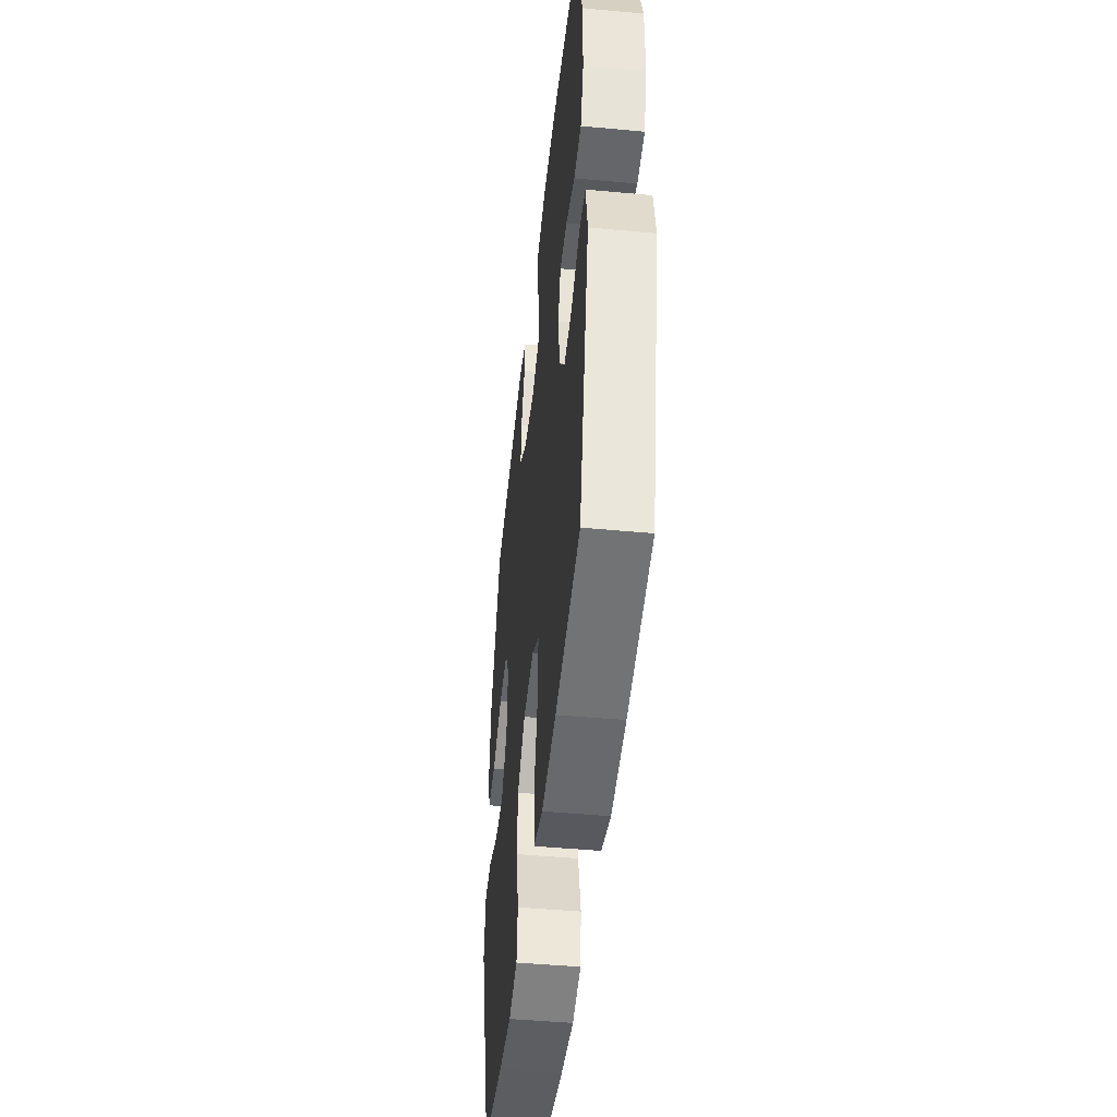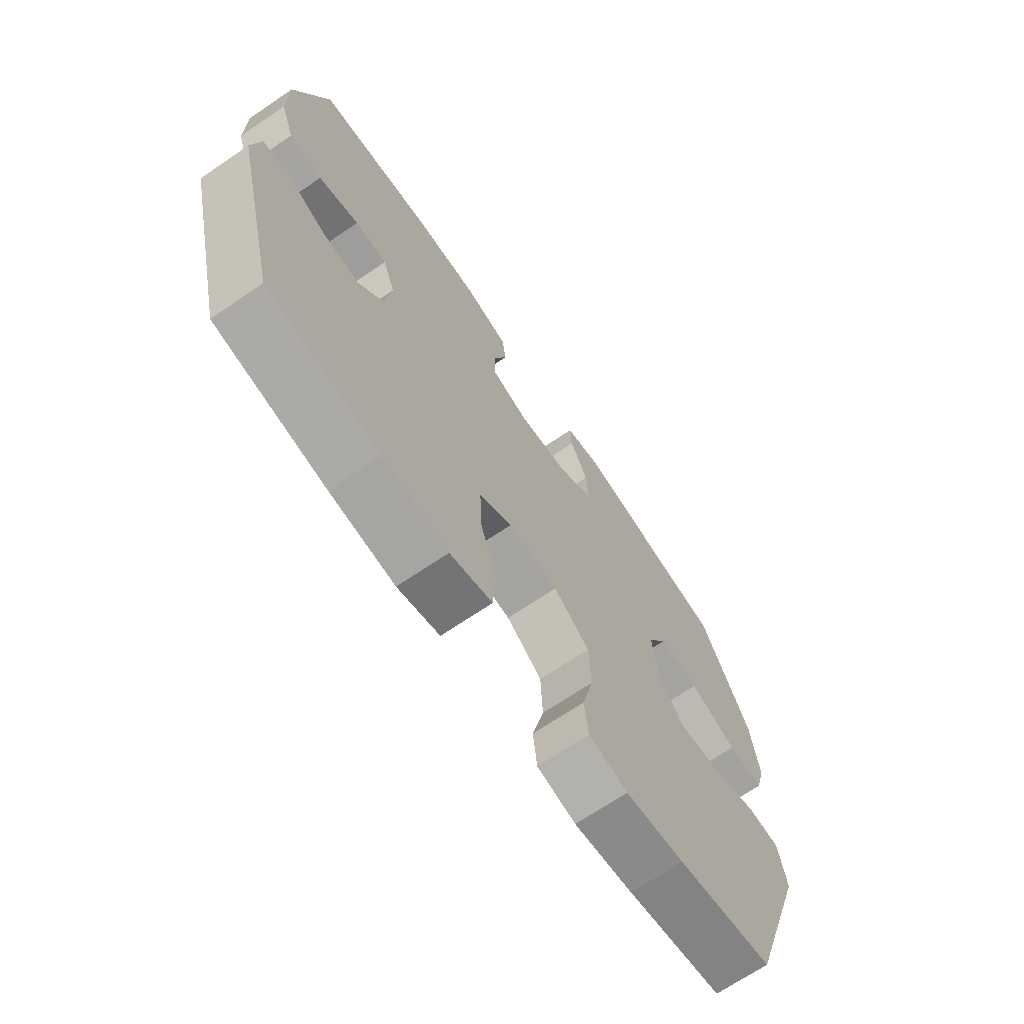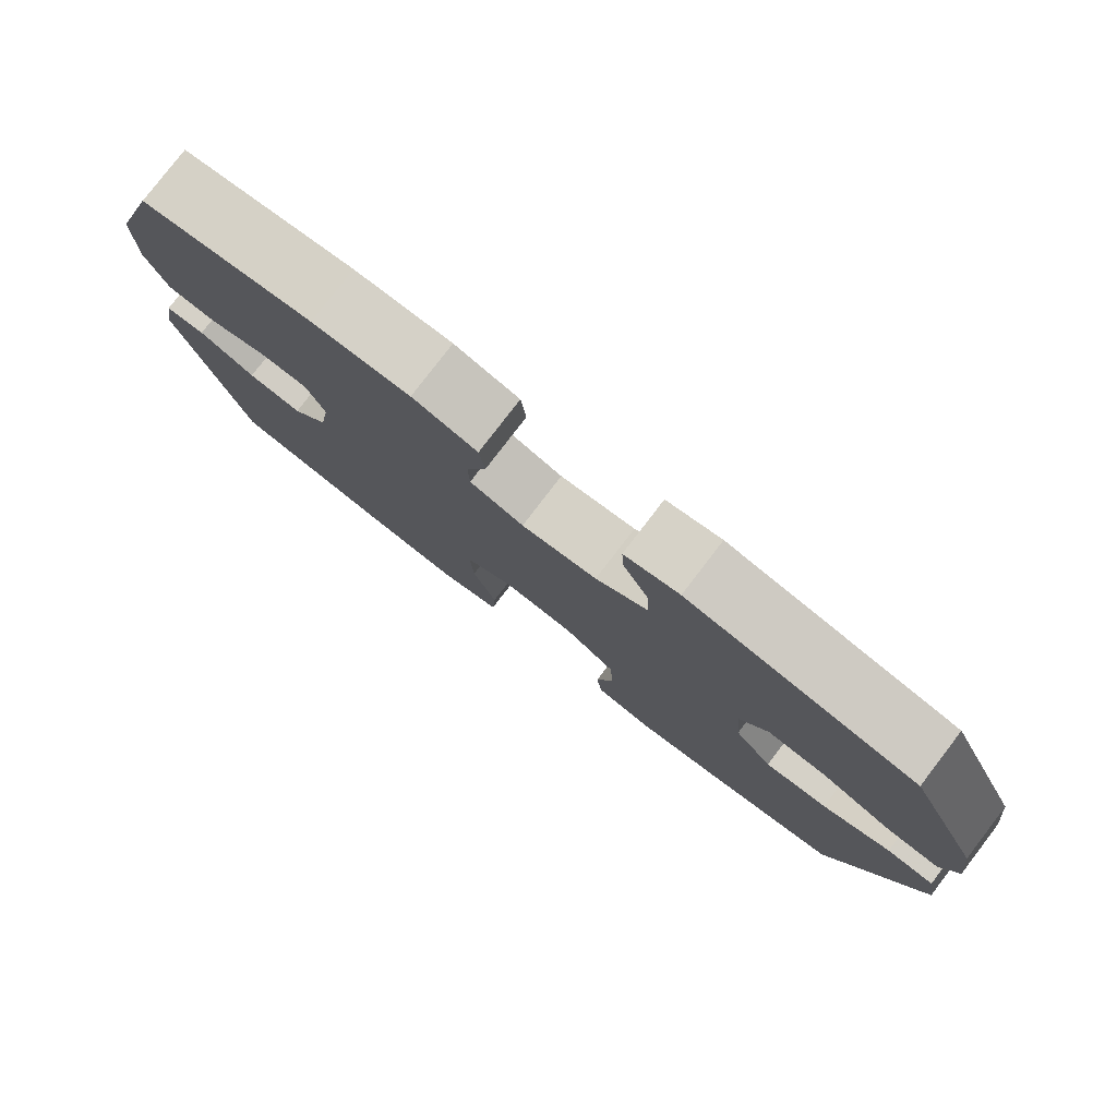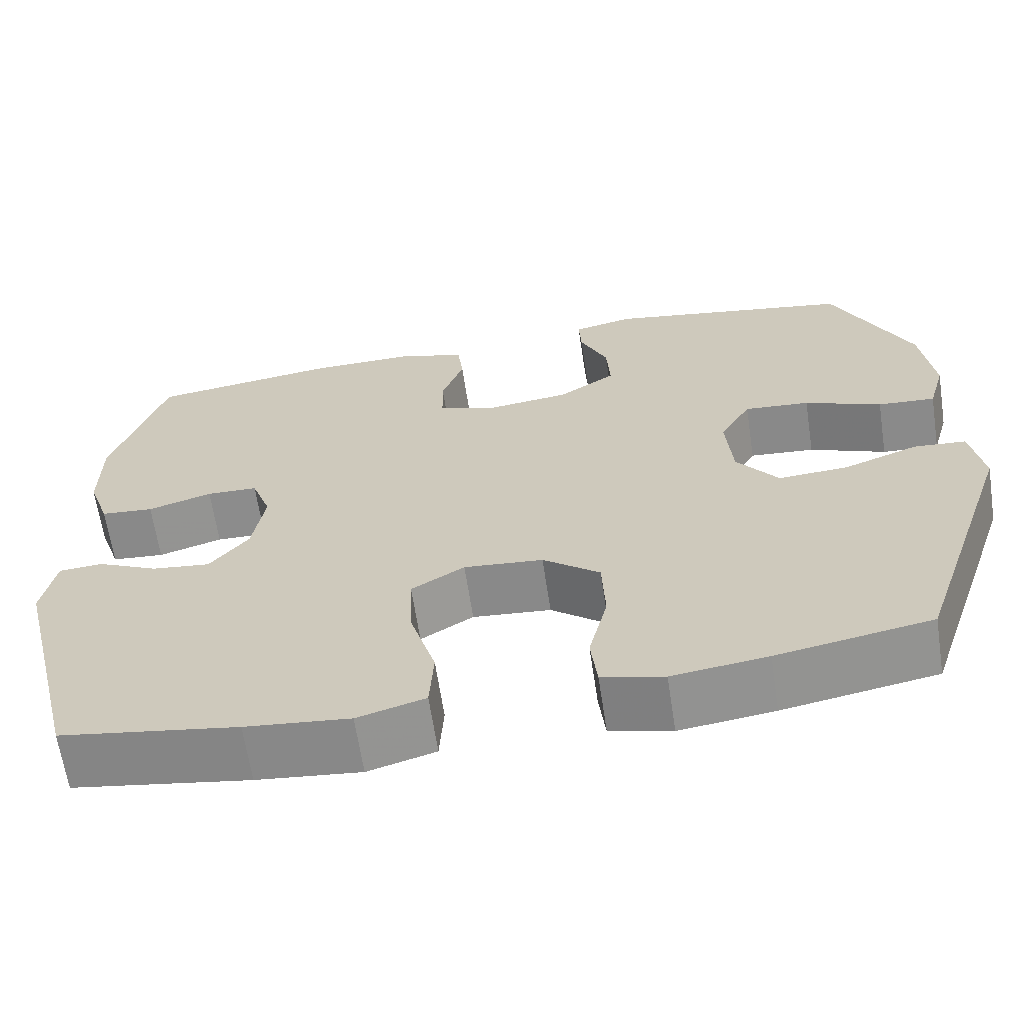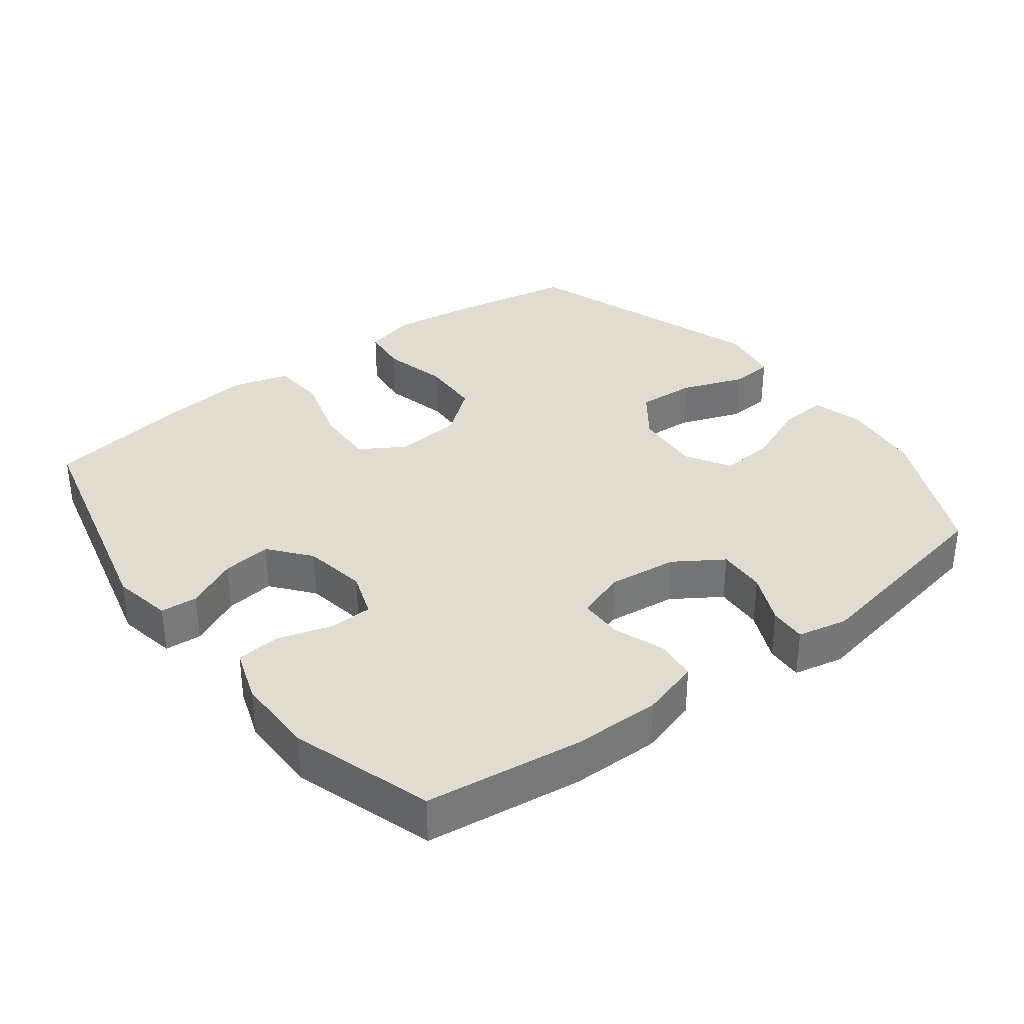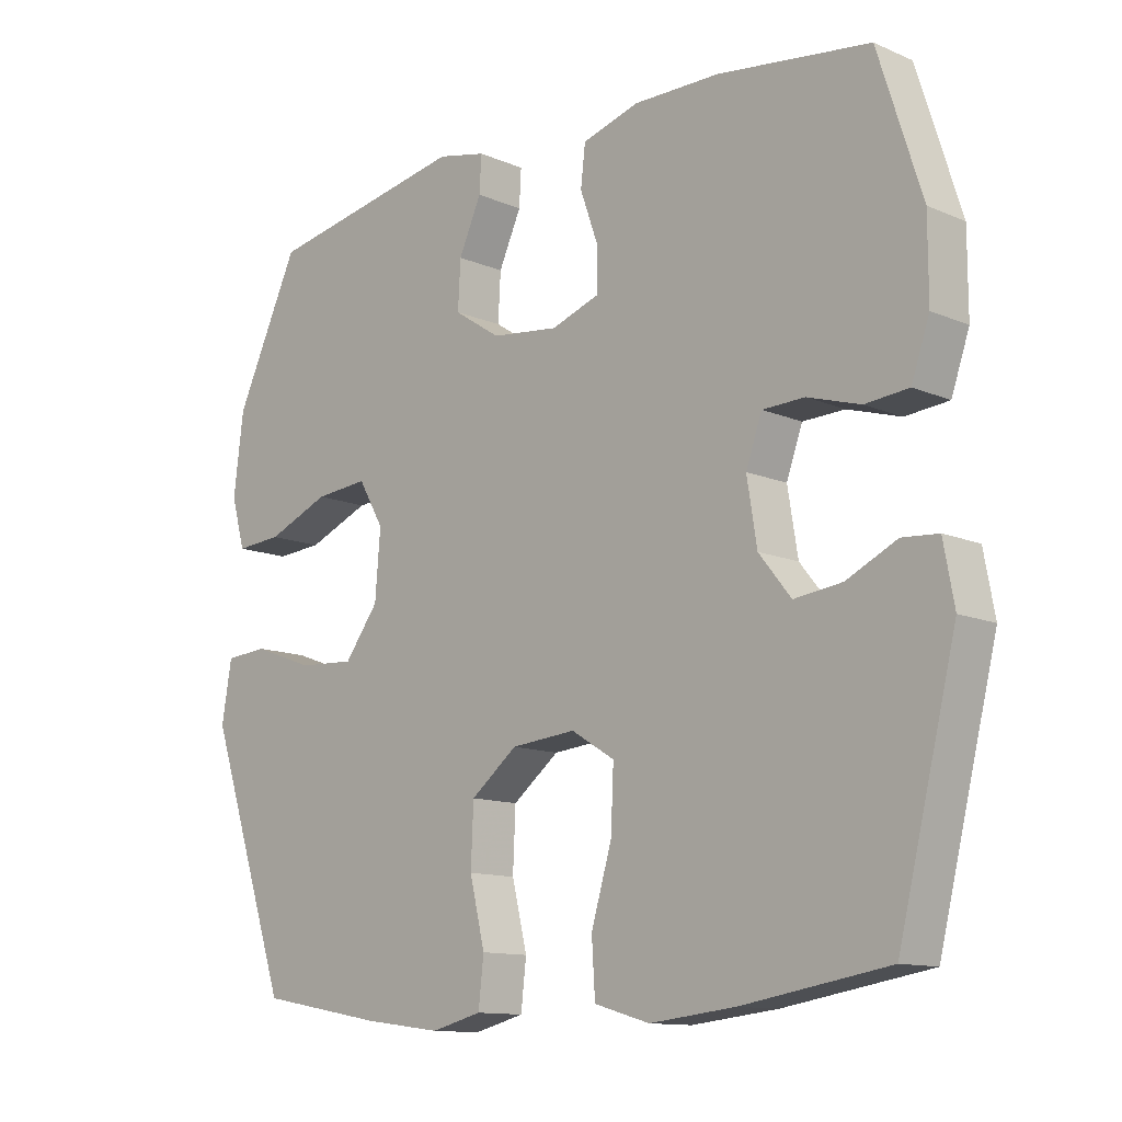
<metadata>
{"format":"obj","ext":"obj","renderer":"f3d","projection":"perspective","resolution":1024,"background":"white","views":[{"elev":-46.4,"azim":-96.1,"up":"+Z"},{"elev":-69.3,"azim":-55.8,"up":"+Z"},{"elev":79.7,"azim":37.5,"up":"+Z"},{"elev":-64.7,"azim":8.6,"up":"+Z"},{"elev":34.3,"azim":-37.4,"up":"+Y"},{"elev":-12.2,"azim":-135.1,"up":"+Z"}]}
</metadata>
<code>
v -0.5 0.07 -0.5
v -0.587 0.07 -0.15
v -0.571 0.07 -0.063
v -0.517 0.07 -0.059
v -0.442 0.07 -0.095
v -0.37 0.07 -0.104
v -0.322 0.07 -0.044
v -0.307 0.07 0.049
v -0.331 0.07 0.116
v -0.394 0.07 0.118
v -0.473 0.07 0.094
v -0.538 0.07 0.1
v -0.565 0.07 0.178
v -0.565 0.07 0.295
v -0.5 0.07 0.5
v -0.273 0.07 0.53
v -0.144 0.07 0.531
v -0.058 0.07 0.506
v -0.051 0.07 0.446
v -0.078 0.07 0.37
v -0.077 0.07 0.307
v -0.005 0.07 0.282
v 0.096 0.07 0.294
v 0.166 0.07 0.34
v 0.162 0.07 0.411
v 0.128 0.07 0.486
v 0.125 0.07 0.54
v 0.198 0.07 0.556
v 0.5 0.07 0.5
v 0.596 0.07 0.296
v 0.611 0.07 0.176
v 0.59 0.07 0.102
v 0.52 0.07 0.107
v 0.426 0.07 0.146
v 0.346 0.07 0.153
v 0.308 0.07 0.087
v 0.316 0.07 -0.012
v 0.367 0.07 -0.08
v 0.452 0.07 -0.075
v 0.544 0.07 -0.041
v 0.608 0.07 -0.046
v 0.623 0.07 -0.135
v 0.5 0.07 -0.5
v 0.312 0.07 -0.534
v 0.196 0.07 -0.549
v 0.12 0.07 -0.53
v 0.112 0.07 -0.46
v 0.135 0.07 -0.365
v 0.131 0.07 -0.276
v 0.061 0.07 -0.221
v -0.036 0.07 -0.212
v -0.101 0.07 -0.252
v -0.097 0.07 -0.342
v -0.066 0.07 -0.446
v -0.071 0.07 -0.526
v -0.154 0.07 -0.55
v -0.282 0.07 -0.536
v -0.5 0 -0.5
v -0.587 0 -0.15
v -0.571 0 -0.063
v -0.517 0 -0.059
v -0.442 0 -0.095
v -0.37 0 -0.104
v -0.322 0 -0.044
v -0.307 0 0.049
v -0.331 0 0.116
v -0.394 0 0.118
v -0.473 0 0.094
v -0.538 0 0.1
v -0.565 0 0.178
v -0.565 0 0.295
v -0.5 0 0.5
v -0.273 0 0.53
v -0.144 0 0.531
v -0.058 0 0.506
v -0.051 0 0.446
v -0.078 0 0.37
v -0.077 0 0.307
v -0.005 0 0.282
v 0.096 0 0.294
v 0.166 0 0.34
v 0.162 0 0.411
v 0.128 0 0.486
v 0.125 0 0.54
v 0.198 0 0.556
v 0.5 0 0.5
v 0.596 0 0.296
v 0.611 0 0.176
v 0.59 0 0.102
v 0.52 0 0.107
v 0.426 0 0.146
v 0.346 0 0.153
v 0.308 0 0.087
v 0.316 0 -0.012
v 0.367 0 -0.08
v 0.452 0 -0.075
v 0.544 0 -0.041
v 0.608 0 -0.046
v 0.623 0 -0.135
v 0.5 0 -0.5
v 0.312 0 -0.534
v 0.196 0 -0.549
v 0.12 0 -0.53
v 0.112 0 -0.46
v 0.135 0 -0.365
v 0.131 0 -0.276
v 0.061 0 -0.221
v -0.036 0 -0.212
v -0.101 0 -0.252
v -0.097 0 -0.342
v -0.066 0 -0.446
v -0.071 0 -0.526
v -0.154 0 -0.55
v -0.282 0 -0.536
f 3 4 5
f 2 3 5
f 1 2 5
f 57 1 5
f 56 57 5
f 55 56 5
f 54 55 5
f 53 54 5
f 52 53 5 6
f 51 52 6 7
f 50 51 7 8
f 46 47 48
f 45 46 48
f 44 45 48
f 43 44 48
f 42 43 48
f 41 42 48
f 40 41 48
f 39 40 48
f 38 39 48 49
f 37 38 49 50
f 32 33 34
f 31 32 34
f 30 31 34
f 29 30 34
f 28 29 34
f 27 28 34
f 26 27 34
f 25 26 34
f 24 25 34 35
f 23 24 35 36
f 18 19 20
f 17 18 20
f 16 17 20
f 15 16 20
f 14 15 20
f 13 14 20
f 12 13 20
f 11 12 20
f 10 11 20
f 9 10 20 21
f 50 8 9
f 37 50 9
f 36 37 9
f 23 36 9
f 22 23 9
f 9 21 22
f 62 61 60
f 62 60 59
f 62 59 58
f 62 58 114
f 62 114 113
f 62 113 112
f 62 112 111
f 62 111 110
f 63 62 110 109
f 64 63 109 108
f 65 64 108 107
f 105 104 103
f 105 103 102
f 105 102 101
f 105 101 100
f 105 100 99
f 105 99 98
f 105 98 97
f 105 97 96
f 106 105 96 95
f 107 106 95 94
f 91 90 89
f 91 89 88
f 91 88 87
f 91 87 86
f 91 86 85
f 91 85 84
f 91 84 83
f 91 83 82
f 92 91 82 81
f 93 92 81 80
f 77 76 75
f 77 75 74
f 77 74 73
f 77 73 72
f 77 72 71
f 77 71 70
f 77 70 69
f 77 69 68
f 77 68 67
f 78 77 67 66
f 66 65 107
f 66 107 94
f 66 94 93
f 66 93 80
f 66 80 79
f 79 78 66
f 1 58 59 2
f 2 59 60 3
f 3 60 61 4
f 4 61 62 5
f 5 62 63 6
f 6 63 64 7
f 7 64 65 8
f 8 65 66 9
f 9 66 67 10
f 10 67 68 11
f 11 68 69 12
f 12 69 70 13
f 13 70 71 14
f 14 71 72 15
f 15 72 73 16
f 16 73 74 17
f 17 74 75 18
f 18 75 76 19
f 19 76 77 20
f 20 77 78 21
f 21 78 79 22
f 22 79 80 23
f 23 80 81 24
f 24 81 82 25
f 25 82 83 26
f 26 83 84 27
f 27 84 85 28
f 28 85 86 29
f 29 86 87 30
f 30 87 88 31
f 31 88 89 32
f 32 89 90 33
f 33 90 91 34
f 34 91 92 35
f 35 92 93 36
f 36 93 94 37
f 37 94 95 38
f 38 95 96 39
f 39 96 97 40
f 40 97 98 41
f 41 98 99 42
f 42 99 100 43
f 43 100 101 44
f 44 101 102 45
f 45 102 103 46
f 46 103 104 47
f 47 104 105 48
f 48 105 106 49
f 49 106 107 50
f 50 107 108 51
f 51 108 109 52
f 52 109 110 53
f 53 110 111 54
f 54 111 112 55
f 55 112 113 56
f 56 113 114 57
f 57 114 58 1

</code>
